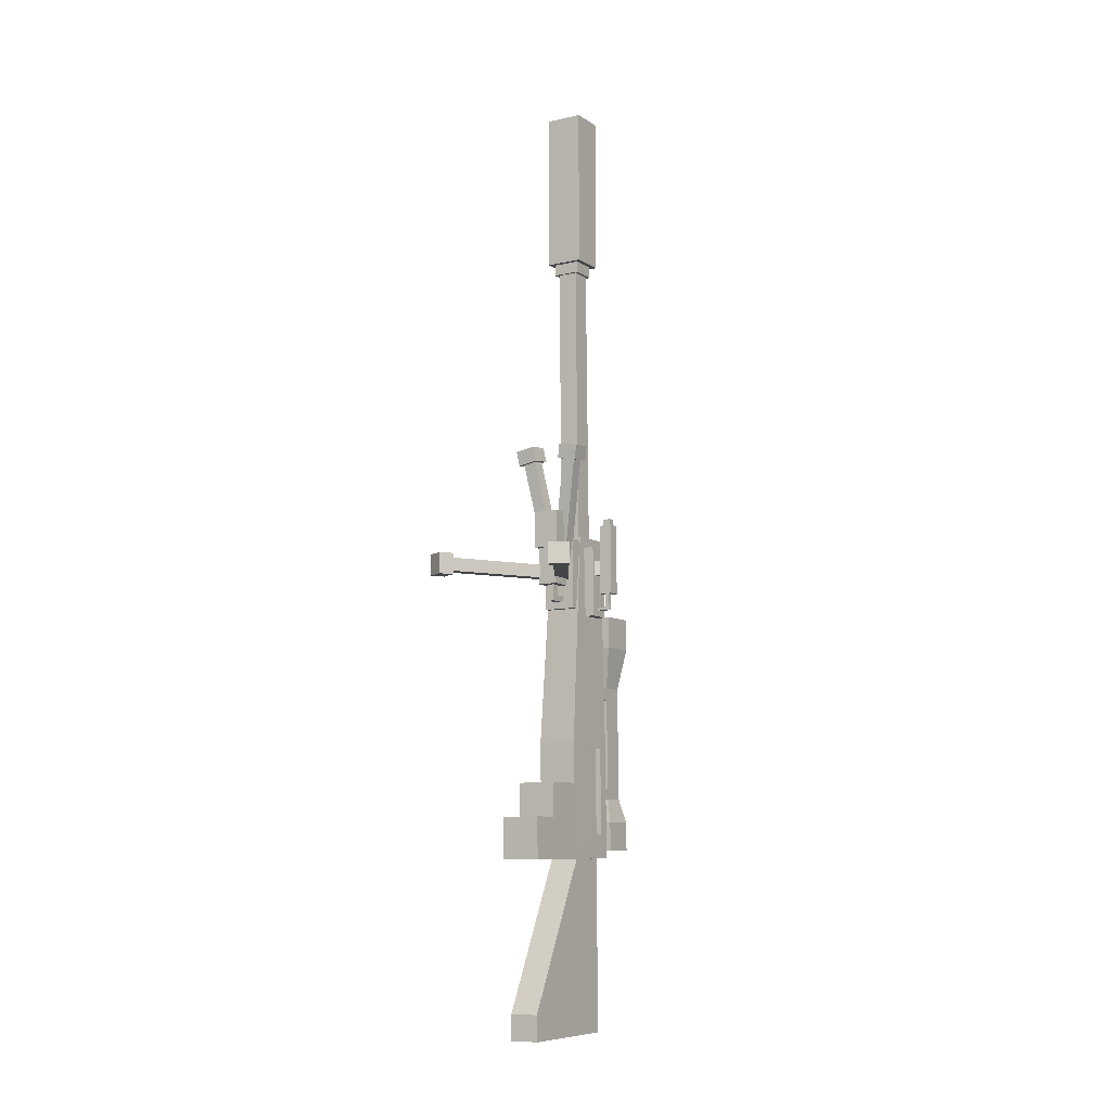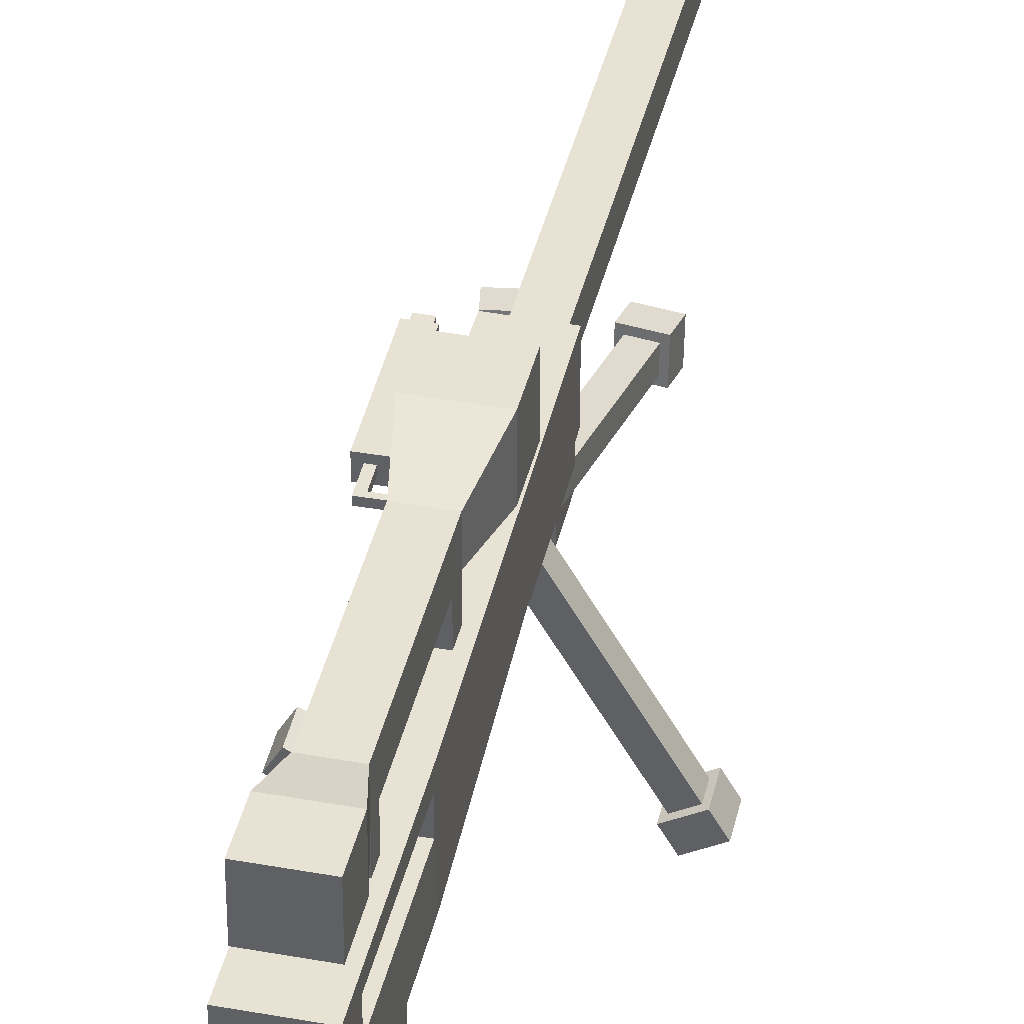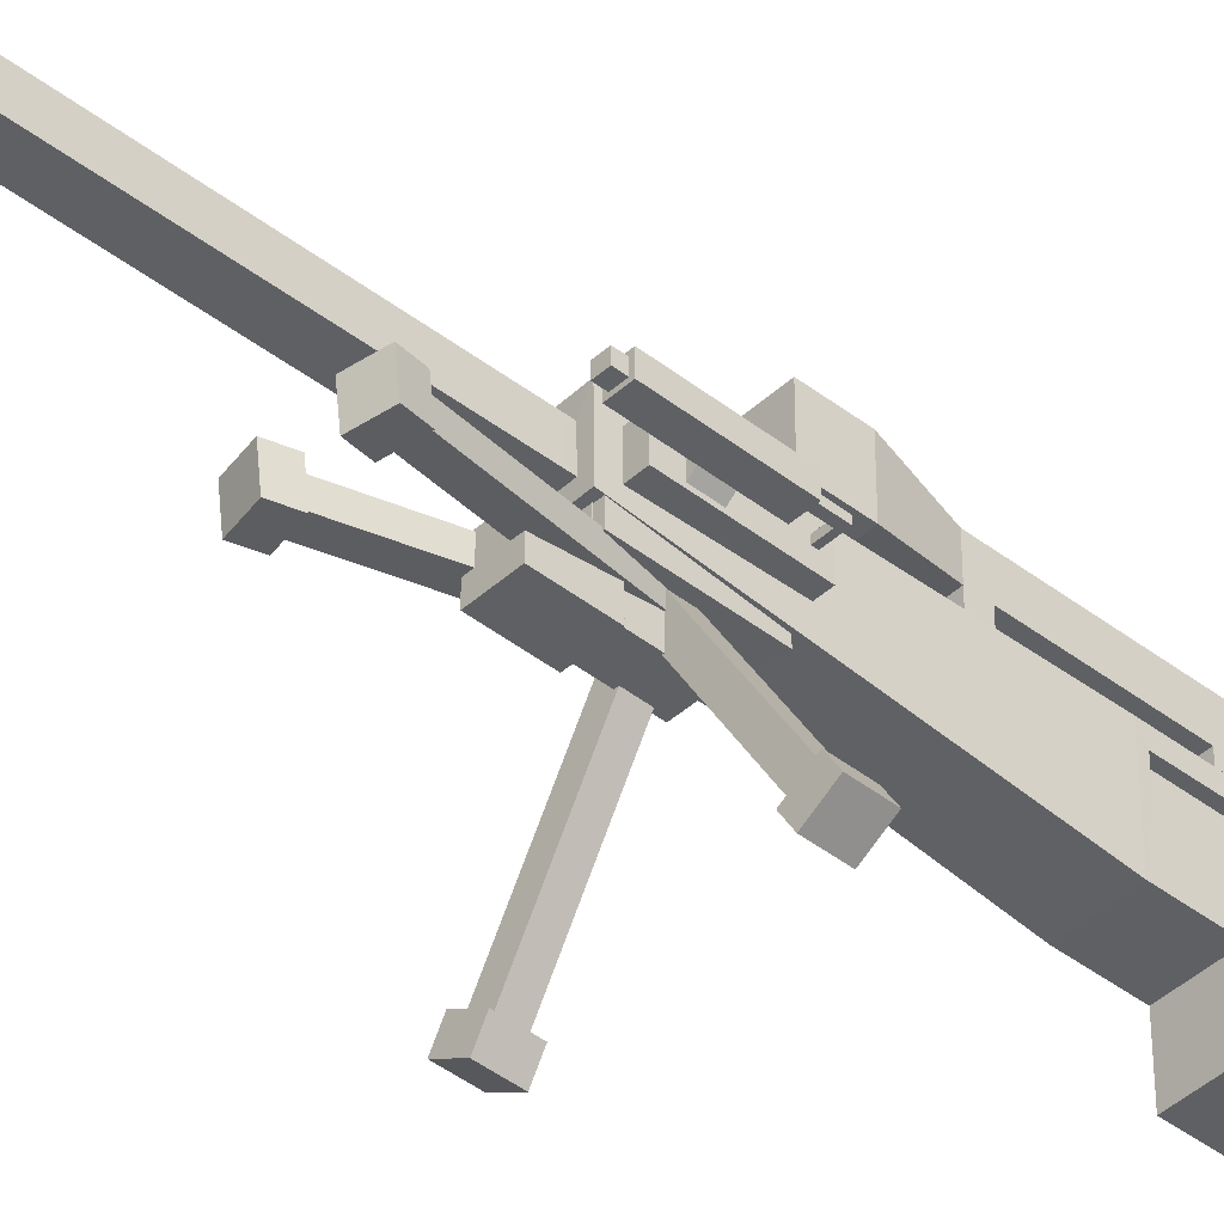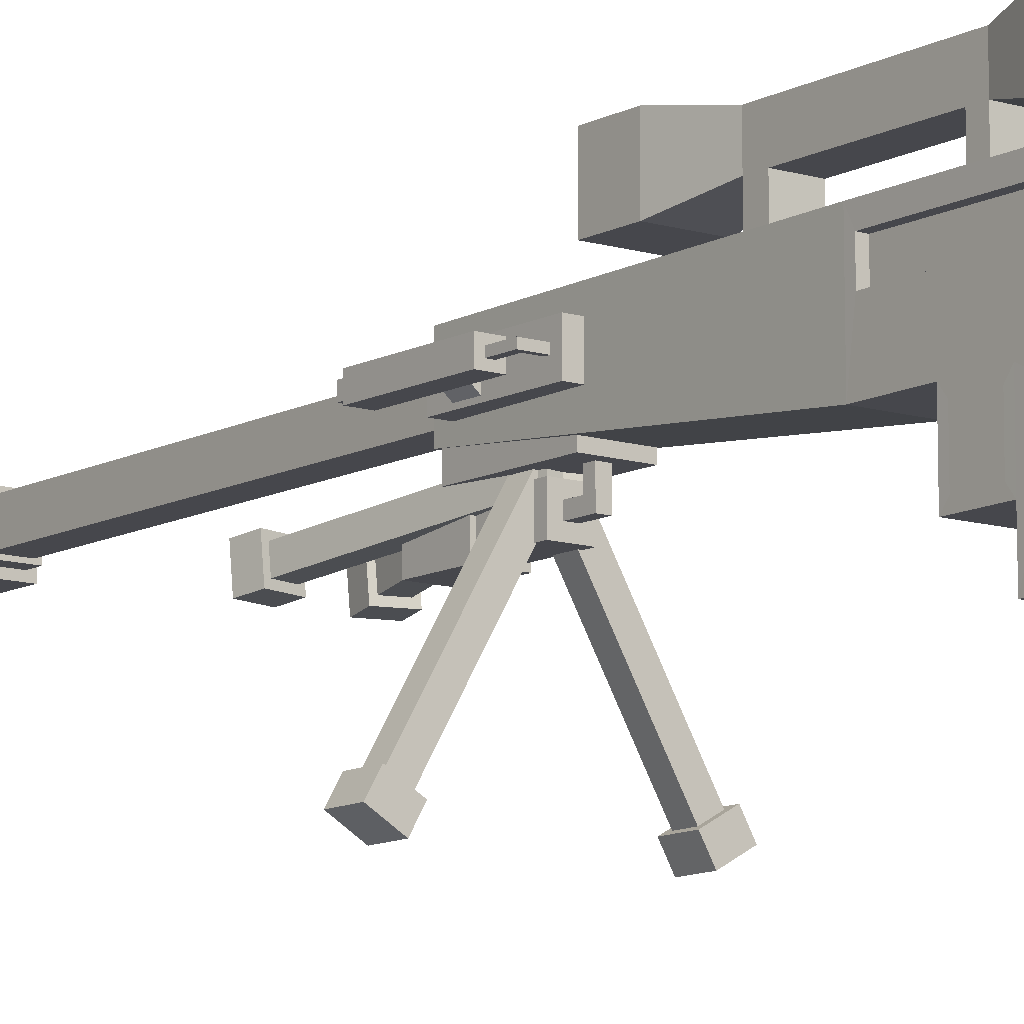
<metadata>
{"format":"obj","ext":"obj","renderer":"f3d","projection":"perspective","resolution":1024,"background":"white","views":[{"elev":-8.8,"azim":31.4,"up":"+Z"},{"elev":39.8,"azim":-167.8,"up":"+Y"},{"elev":-42.7,"azim":47.0,"up":"+Y"},{"elev":-11.0,"azim":142.1,"up":"+Y"}]}
</metadata>
<code>
v -0.05786 -0.1567 -0.05199
v 0.06786 -0.1567 -0.05066
v 0.06925 -0.1557 -0.182
v -0.05648 -0.1557 -0.1833
v -0.05648 0.2714 -0.1833
v 0.06925 0.2714 -0.182
v 0.06532 0.06868 0.1906
v -0.0604 0.06868 0.1892
v 0.06532 0.2714 0.1917
v -0.0604 0.2714 0.1892
v 0.06786 -0.06247 -0.0502
v -0.05786 -0.06247 -0.05153
v 0.06671 -0.06247 0.05828
v -0.05901 -0.06247 0.05695
v 0.06671 0.06868 0.05862
v -0.05901 0.06868 0.0573
v 0.05003 0.1372 0.8709
v 0.05003 0.2711 0.872
v -0.05946 0.1372 0.8697
v -0.05946 0.2711 0.8697
v 0.02759 0.1647 0.8706
v 0.02759 0.233 0.8717
v -0.03702 0.1647 0.8699
v -0.03702 0.233 0.8711
v 0.01789 0.1647 1.791
v 0.01789 0.233 1.792
v -0.04672 0.233 1.791
v -0.04672 0.1647 1.79
v 0.0528 0.1069 -0.1821
v -0.04003 0.1069 -0.1831
v -0.04003 0.2314 -0.1832
v 0.0528 0.2314 -0.1822
v -0.03421 0.2314 -0.7347
v 0.05861 0.2314 -0.7338
v -0.03421 -0.1408 -0.7347
v 0.05861 -0.1408 -0.7338
v -0.03507 -0.1407 -0.6538
v 0.05776 -0.1407 -0.6528
v -0.01961 0.2714 -0.1494
v 0.03001 0.2714 -0.1481
v -0.02116 0.2714 0.1992
v 0.02845 0.2714 0.2015
v -0.02079 0.2711 0.8359
v 0.02242 0.2711 0.8381
v 0.01789 0.1785 1.772
v 0.02759 0.1785 0.8897
v 0.02759 0.2192 0.8897
v 0.01789 0.2192 1.772
v -0.03702 0.2192 0.8891
v -0.04672 0.2192 1.771
v -0.03702 0.1785 0.8891
v -0.04672 0.1785 1.771
v -0.03745 0.1745 1.79
v 0.008619 0.1745 1.791
v 0.008619 0.2232 1.791
v -0.03745 0.2232 1.79
v 0.06925 0.06868 -0.182
v 0.06773 0.06868 -0.0502
v -0.05648 0.06868 -0.1833
v -0.05775 0.06868 -0.05153
v 0.06786 -0.04294 -0.03505
v 0.06773 0.04915 -0.03505
v 0.06671 0.04915 0.0431
v 0.06671 -0.04294 0.04285
v -0.05901 -0.04294 0.0419
v -0.05786 -0.04294 -0.03601
v -0.05901 0.04915 0.04215
v -0.05775 0.04915 -0.03601
v -0.05786 -0.03681 -0.06743
v -0.05775 0.0605 -0.06743
v -0.05648 0.0605 -0.167
v -0.05648 -0.106 -0.167
v -0.05786 -0.1068 -0.06778
v 0.06925 -0.106 -0.166
v 0.06925 0.0605 -0.166
v 0.06773 0.0605 -0.06642
v 0.06786 -0.03681 -0.06642
v 0.06786 -0.1068 -0.06678
v 0.05839 0.2314 -0.7122
v -0.03444 0.2314 -0.7131
v 0.05842 -0.1408 -0.7122
v -0.03445 -0.1408 -0.7131
v 0.06925 0.1784 -0.1052
v 0.06925 0.2379 -0.1052
v 0.06532 0.2379 0.1749
v 0.06532 0.1784 0.1749
v -0.05648 0.1784 -0.1062
v -0.0604 0.1784 0.1739
v -0.0604 0.2379 0.1739
v -0.05648 0.2379 -0.1062
v 0.05012 0.1784 -0.1052
v 0.05012 0.2379 -0.1052
v 0.04735 0.2379 0.1749
v 0.04735 0.1784 0.1749
v -0.03851 0.1784 -0.1062
v -0.04128 0.1784 0.1739
v -0.04128 0.2379 0.1739
v -0.03851 0.2379 -0.1062
v -0.04199 0.3403 0.3822
v 0.03169 0.3403 0.383
v -0.04199 0.414 0.3822
v 0.03169 0.414 0.383
v -0.03809 0.414 0.01237
v 0.03559 0.414 0.01314
v -0.03809 0.3403 0.01237
v 0.03559 0.3403 0.01314
v -0.06739 0.3163 0.5169
v 0.05425 0.3163 0.5182
v 0.05425 0.438 0.5182
v -0.06739 0.438 0.5169
v -0.0546 0.4313 -0.06508
v 0.05373 0.4313 -0.06394
v 0.05373 0.323 -0.06394
v -0.0546 0.323 -0.06508
v -0.06848 0.3163 0.6203
v 0.05316 0.3163 0.6216
v 0.05316 0.438 0.6216
v -0.06848 0.438 0.6203
v -0.05364 0.4313 -0.1565
v 0.05469 0.4313 -0.1554
v 0.05469 0.323 -0.1554
v -0.05364 0.323 -0.1565
v 0.03487 0.414 0.08184
v -0.03882 0.414 0.08107
v -0.03845 0.3403 0.04629
v 0.03523 0.3403 0.04706
v 0.03237 0.414 0.3191
v -0.04132 0.414 0.3183
v -0.04156 0.3403 0.3416
v 0.03212 0.3403 0.3424
v -0.04156 0.2628 0.3416
v 0.03212 0.2628 0.3424
v 0.03169 0.2628 0.383
v -0.04199 0.2628 0.3822
v -0.03809 0.2628 0.01237
v 0.03559 0.2628 0.01314
v 0.03523 0.2628 0.04706
v -0.03845 0.2628 0.04629
v -0.03957 0.337 -0.1564
v -0.03957 0.4173 -0.1564
v 0.04063 0.4173 -0.1555
v 0.04063 0.337 -0.1555
v -0.05049 0.42 0.6205
v -0.05049 0.3343 0.6205
v 0.03517 0.3343 0.6214
v 0.03517 0.42 0.6214
f 12 1 2 11
f 35 33 34 36
f 1 4 3 2
f 53 54 55 56
f 16 14 13 15
f 14 12 11 13
f 91 92 93 94
f 17 7 9 18
f 19 8 7 17
f 10 8 19 20
f 17 18 22 21
f 24 22 18 20
f 23 19 17 21
f 24 20 19 23
f 45 46 47 48
f 26 22 24 27
f 50 49 51 52
f 28 23 21 25
f 69 70 71 72 73
f 79 80 31 32
f 38 29 30 37
f 82 80 33 35
f 36 81 82 35
f 6 32 31 5
f 5 31 30 4 59
f 29 3 4 30
f 29 32 6 57 3
f 34 79 81 36
f 40 39 41 42
f 42 41 43 44
f 7 8 16 15
f 6 5 39 40
f 5 10 41 39
f 9 6 40 42
f 10 20 43 41
f 20 18 44 43
f 18 9 42 44
f 25 21 46 45
f 21 22 47 46
f 22 26 48 47
f 26 25 45 48
f 27 24 49 50
f 24 23 51 49
f 23 28 52 51
f 28 27 50 52
f 28 25 54 53
f 25 26 55 54
f 26 27 56 55
f 27 28 53 56
f 74 75 76 77 78
f 95 96 97 98
f 11 58 62 61
f 58 15 63 62
f 15 13 64 63
f 13 11 61 64
f 12 14 65 66
f 14 16 67 65
f 16 60 68 67
f 60 12 66 68
f 12 60 70 69
f 60 59 71 70
f 59 4 72 71
f 4 1 73 72
f 1 12 69 73
f 3 57 75 74
f 57 58 76 75
f 58 11 77 76
f 11 2 78 77
f 2 3 74 78
f 33 80 79 34
f 81 79 32 29 38
f 82 81 38 37
f 37 30 31 80 82
f 57 6 84 83
f 6 9 85 84
f 9 7 86 85
f 83 86 7 15 58 57
f 87 59 60 16 8 88
f 8 10 89 88
f 10 5 90 89
f 5 59 87 90
f 83 84 92 91
f 84 85 93 92
f 85 86 94 93
f 91 94 86 83
f 95 87 88 96
f 88 89 97 96
f 89 90 98 97
f 90 87 95 98
f 62 63 64 61
f 66 65 67 68
f 143 144 145 146
f 139 140 141 142
f 131 132 134
f 134 132 133
f 127 102 100 130 126 106 104 123
f 107 99 100 108
f 108 100 102 109
f 109 102 101 110
f 110 101 99 107
f 111 103 104 112
f 112 104 106 113
f 113 106 105 114
f 114 105 103 111
f 115 107 108 116
f 116 108 109 117
f 117 109 110 118
f 118 110 107 115
f 119 111 112 120
f 120 112 113 121
f 121 113 114 122
f 122 114 111 119
f 123 104 103 124 128 101 102 127
f 124 103 105 125 129 99 101 128
f 135 136 138
f 138 136 137
f 129 125 126 130
f 131 129 130 132
f 132 130 100 133
f 133 100 99 134
f 134 99 129 131
f 105 106 135
f 135 106 136
f 136 106 126 137
f 137 126 125 138
f 138 125 105 135
f 122 119 140 139
f 119 120 141 140
f 120 121 142 141
f 121 122 139 142
f 118 115 144 143
f 115 116 145 144
f 116 117 146 145
f 117 118 143 146
v 0.1347 0.186 0.9295
v 0.1286 0.1918 0.6278
v 0.1347 0.2109 0.9295
v 0.1286 0.2051 0.6278
v 0.1086 0.2109 0.9295
v 0.1147 0.2051 0.6377
v 0.1086 0.186 0.9295
v 0.1147 0.1918 0.6377
v 0.1146 0.1917 0.9295
v 0.1287 0.1917 0.9295
v 0.1287 0.2052 0.9295
v 0.1146 0.2052 0.9295
v 0.1086 0.2109 0.908
v 0.1347 0.2109 0.908
v 0.1347 0.186 0.908
v 0.1086 0.186 0.908
v 0.1286 0.1918 0.6812
v 0.1286 0.2051 0.6812
v 0.1147 0.2051 0.6812
v 0.1147 0.1918 0.6812
v 0.1426 0.2186 0.908
v 0.1426 0.1783 0.908
v 0.1426 0.1783 0.6812
v 0.1426 0.2186 0.6812
v 0.1007 0.2186 0.908
v 0.1007 0.2186 0.6812
v 0.1007 0.1783 0.908
v 0.1007 0.1783 0.6812
v 0.08363 0.1918 0.6377
v 0.08363 0.1918 0.6278
v 0.08363 0.2051 0.6377
v 0.08363 0.2051 0.6278
v 0.0851 0.1611 0.8367
v 0.0851 0.1611 0.608
v 0.0851 0.2329 0.8367
v 0.0851 0.2329 0.608
v 0.04984 0.2329 0.8367
v 0.04984 0.2329 0.608
v 0.04984 0.1611 0.8367
v 0.04984 0.1611 0.608
v 0.0851 0.1689 0.7921
v 0.0851 0.1689 0.7437
v 0.0851 0.2252 0.7437
v 0.0851 0.2252 0.7921
v 0.1027 0.1838 0.7921
v 0.1027 0.1838 0.7437
v 0.1027 0.2102 0.7437
v 0.1027 0.2102 0.7921
f 167 168 169 170
f 171 167 170 172
f 173 171 172 174
f 168 173 174 169
f 155 156 157 158
f 153 147 156 155
f 147 149 157 156
f 149 151 158 157
f 151 153 155 158
f 149 160 159 151
f 147 161 160 149
f 153 162 161 147
f 151 159 162 153
f 164 163 148 150
f 165 164 150 152
f 166 165 152 154
f 163 166 154 148
f 160 161 168 167
f 163 164 170 169
f 159 160 167 171
f 164 165 172 170
f 162 159 171 173
f 165 166 174 172
f 161 162 173 168
f 166 163 169 174
f 148 154 175 176
f 154 152 177 175
f 152 150 178 177
f 150 148 176 178
f 181 182 184 183
f 183 184 186 185
f 185 186 180 179
f 180 186 184 182
f 185 179 181 183
f 179 180 188 187
f 180 182 189 188
f 182 181 190 189
f 181 179 187 190
f 187 188 192 191
f 188 189 193 192
f 189 190 194 193
f 190 187 191 194
v 0.03457 0.1029 0.8589
v 0.03457 0.1029 0.6301
v -0.03728 0.1029 0.8589
v -0.03728 0.1029 0.6301
v -0.03728 0.1382 0.8589
v -0.03728 0.1382 0.6301
v 0.03457 0.1382 0.8589
v 0.03457 0.1382 0.6301
v 0.02678 0.1029 0.8143
v 0.02678 0.1029 0.7658
v -0.02948 0.1029 0.7658
v -0.02948 0.1029 0.8143
v 0.01188 0.08261 0.8143
v 0.01188 0.08261 0.7658
v -0.01458 0.08261 0.7658
v -0.01458 0.08261 0.8143
v 0.00794 0.03889 0.65
v -0.01353 0.03889 0.65
v -0.01353 0.06137 0.6699
v 0.00794 0.06137 0.6699
v 0.00794 0.03889 0.7033
v -0.01353 0.03889 0.7033
v -0.01353 0.06137 0.7033
v 0.00794 0.06137 0.7033
v -0.03532 0.01633 0.8235
v 0.02973 0.01633 0.8235
v 0.02973 0.01633 0.7033
v -0.03532 0.01633 0.7033
v -0.03532 0.08392 0.8235
v -0.03532 0.08392 0.7033
v 0.02973 0.08392 0.8235
v 0.02973 0.08392 0.7033
v 0.00794 0.1115 0.6699
v 0.00794 0.1115 0.65
v -0.01353 0.1115 0.6699
v -0.01353 0.1115 0.65
v 0.03841 0.09294 0.8235
v -0.04399 0.09294 0.8235
v 0.03841 0.007317 0.8235
v -0.04399 0.007317 0.8235
v 0.03841 0.09294 0.9418
v -0.04399 0.09294 0.9418
v 0.03841 0.007317 0.9418
v -0.04399 0.007317 0.9418
v 0.03105 0.08529 0.9418
v -0.03663 0.08529 0.9418
v 0.03105 0.01496 0.9418
v -0.03663 0.01496 0.9418
f 197 199 200 198
f 199 201 202 200
f 201 195 196 202
f 196 198 200 202
f 201 199 197 195
f 195 203 204 196
f 196 204 205 198
f 198 205 206 197
f 197 206 203 195
f 203 207 208 204
f 204 208 209 205
f 205 209 210 206
f 206 210 207 203
f 219 222 221 220
f 223 224 222 219
f 225 226 224 223
f 220 221 226 225
f 216 212 211 215
f 217 213 212 216
f 218 214 213 217
f 215 211 214 218
f 215 221 222 216
f 216 222 224 217
f 240 242 241 239
f 217 224 226 218
f 218 226 221 215
f 211 228 227 214
f 214 227 229 213
f 213 229 230 212
f 212 230 228 211
f 223 232 231 225
f 225 231 233 220
f 220 233 234 219
f 219 234 232 223
f 232 236 235 231
f 231 235 237 233
f 233 237 238 234
f 234 238 236 232
f 236 240 239 235
f 235 239 241 237
f 237 241 242 238
f 238 242 240 236
v 0.04858 0.09444 0.8575
v 0.04858 0.09444 0.6287
v 0.04858 0.1389 0.8575
v 0.04858 0.1389 0.6287
v -0.05686 0.1389 0.8575
v -0.05686 0.1389 0.6287
v -0.05686 0.09444 0.8575
v -0.05686 0.09444 0.6287
v 0.01297 0.1143 0.7237
v 0.01297 0.07227 0.7188
v -0.02869 0.07312 0.7115
v -0.02869 0.1151 0.7164
v -0.05729 0.0261 1.115
v -0.09895 0.02695 1.107
v -0.09895 0.06897 1.112
v -0.05729 0.06811 1.119
v -0.1182 0.07655 1.159
v -0.05466 0.07525 1.17
v -0.1182 0.008859 1.151
v -0.05466 0.00756 1.162
v -0.04633 0.01304 1.115
v -0.1099 0.01434 1.104
v -0.1099 0.08203 1.112
v -0.04633 0.08073 1.123
v 0.02195 0.1151 0.7164
v 0.02195 0.07312 0.7115
v -0.01971 0.07227 0.7188
v -0.01971 0.1143 0.7237
v 0.09221 0.02695 1.107
v 0.05055 0.0261 1.115
v 0.05055 0.06811 1.119
v 0.09221 0.06897 1.112
v 0.04792 0.07525 1.17
v 0.1115 0.07655 1.159
v 0.04792 0.00756 1.162
v 0.1115 0.008859 1.151
v 0.1032 0.01434 1.104
v 0.03959 0.01304 1.115
v 0.03959 0.08073 1.123
v 0.1032 0.08203 1.112
f 243 244 246 245
f 245 246 248 247
f 247 248 250 249
f 249 250 244 243
f 244 250 248 246
f 249 243 245 247
f 251 258 255 252
f 252 255 256 253
f 253 256 257 254
f 254 257 258 251
f 260 259 261 262
f 254 251 252 253
f 263 262 261 264
f 265 264 261 259
f 266 265 259 260
f 263 266 260 262
f 256 255 263 264
f 257 256 264 265
f 258 257 265 266
f 255 258 266 263
f 267 274 271 268
f 268 271 272 269
f 269 272 273 270
f 270 273 274 267
f 276 275 277 278
f 270 267 268 269
f 279 278 277 280
f 281 280 277 275
f 282 281 275 276
f 279 282 276 278
f 272 271 279 280
f 273 272 280 281
f 274 273 281 282
f 271 274 282 279
v 0.0132 0.08861 0.7675
v 0.0132 0.08861 0.7252
v -0.02344 0.1098 0.7252
v -0.02344 0.1098 0.7675
v -0.1891 -0.2618 0.7252
v -0.2257 -0.2406 0.7252
v -0.2257 -0.2406 0.7675
v -0.1891 -0.2618 0.7675
v -0.2594 -0.2766 0.7804
v -0.2035 -0.3089 0.7804
v -0.2594 -0.2766 0.7123
v -0.2035 -0.3089 0.7123
v -0.1795 -0.2674 0.7123
v -0.2354 -0.2351 0.7123
v -0.2354 -0.2351 0.7804
v -0.1795 -0.2674 0.7804
v 0.02152 0.1098 0.7675
v 0.02152 0.1098 0.7252
v -0.01511 0.08861 0.7252
v -0.01511 0.08861 0.7675
v 0.2238 -0.2406 0.7252
v 0.1872 -0.2618 0.7252
v 0.1872 -0.2618 0.7675
v 0.2238 -0.2406 0.7675
v 0.2015 -0.3089 0.7804
v 0.2575 -0.2766 0.7804
v 0.2015 -0.3089 0.7123
v 0.2575 -0.2766 0.7123
v 0.2335 -0.2351 0.7123
v 0.1775 -0.2674 0.7123
v 0.1775 -0.2674 0.7804
v 0.2335 -0.2351 0.7804
v 0.04918 0.09444 0.8575
v 0.04918 0.09444 0.6287
v 0.04918 0.1389 0.8575
v 0.04918 0.1389 0.6287
v -0.05626 0.1389 0.8575
v -0.05626 0.1389 0.6287
v -0.05626 0.09444 0.8575
v -0.05626 0.09444 0.6287
f 283 290 287 284
f 284 287 288 285
f 285 288 289 286
f 286 289 290 283
f 292 291 293 294
f 286 283 284 285
f 295 294 293 296
f 297 296 293 291
f 298 297 291 292
f 295 298 292 294
f 288 287 295 296
f 289 288 296 297
f 290 289 297 298
f 287 290 298 295
f 299 306 303 300
f 300 303 304 301
f 301 304 305 302
f 302 305 306 299
f 308 307 309 310
f 302 299 300 301
f 311 310 309 312
f 313 312 309 307
f 314 313 307 308
f 311 314 308 310
f 304 303 311 312
f 305 304 312 313
f 306 305 313 314
f 303 306 314 311
f 315 316 318 317
f 317 318 320 319
f 319 320 322 321
f 321 322 316 315
f 316 322 320 318
f 321 315 317 319
v 0.04491 0.1423 2.338
v 0.04491 0.1423 1.823
v 0.04491 0.2555 2.338
v 0.04491 0.2555 1.823
v -0.07419 0.2555 2.338
v -0.07419 0.2555 1.823
v -0.07419 0.1423 2.338
v -0.07419 0.1423 1.823
v -0.05843 0.1573 1.823
v 0.02914 0.1573 1.823
v -0.05843 0.2405 1.823
v 0.02914 0.2405 1.823
v -0.05843 0.1573 1.787
v 0.02914 0.1573 1.787
v -0.05843 0.2405 1.787
v 0.02914 0.2405 1.787
v -0.05301 0.1624 2.338
v 0.02373 0.1624 2.338
v 0.02373 0.2354 2.338
v -0.05301 0.2354 2.338
f 323 324 326 325
f 325 326 328 327
f 327 328 330 329
f 329 330 324 323
f 336 335 337 338
f 339 340 341 342
f 324 330 331 332
f 330 328 333 331
f 328 326 334 333
f 326 324 332 334
f 332 331 335 336
f 331 333 337 335
f 333 334 338 337
f 334 332 336 338
f 329 323 340 339
f 323 325 341 340
f 325 327 342 341
f 327 329 339 342

</code>
